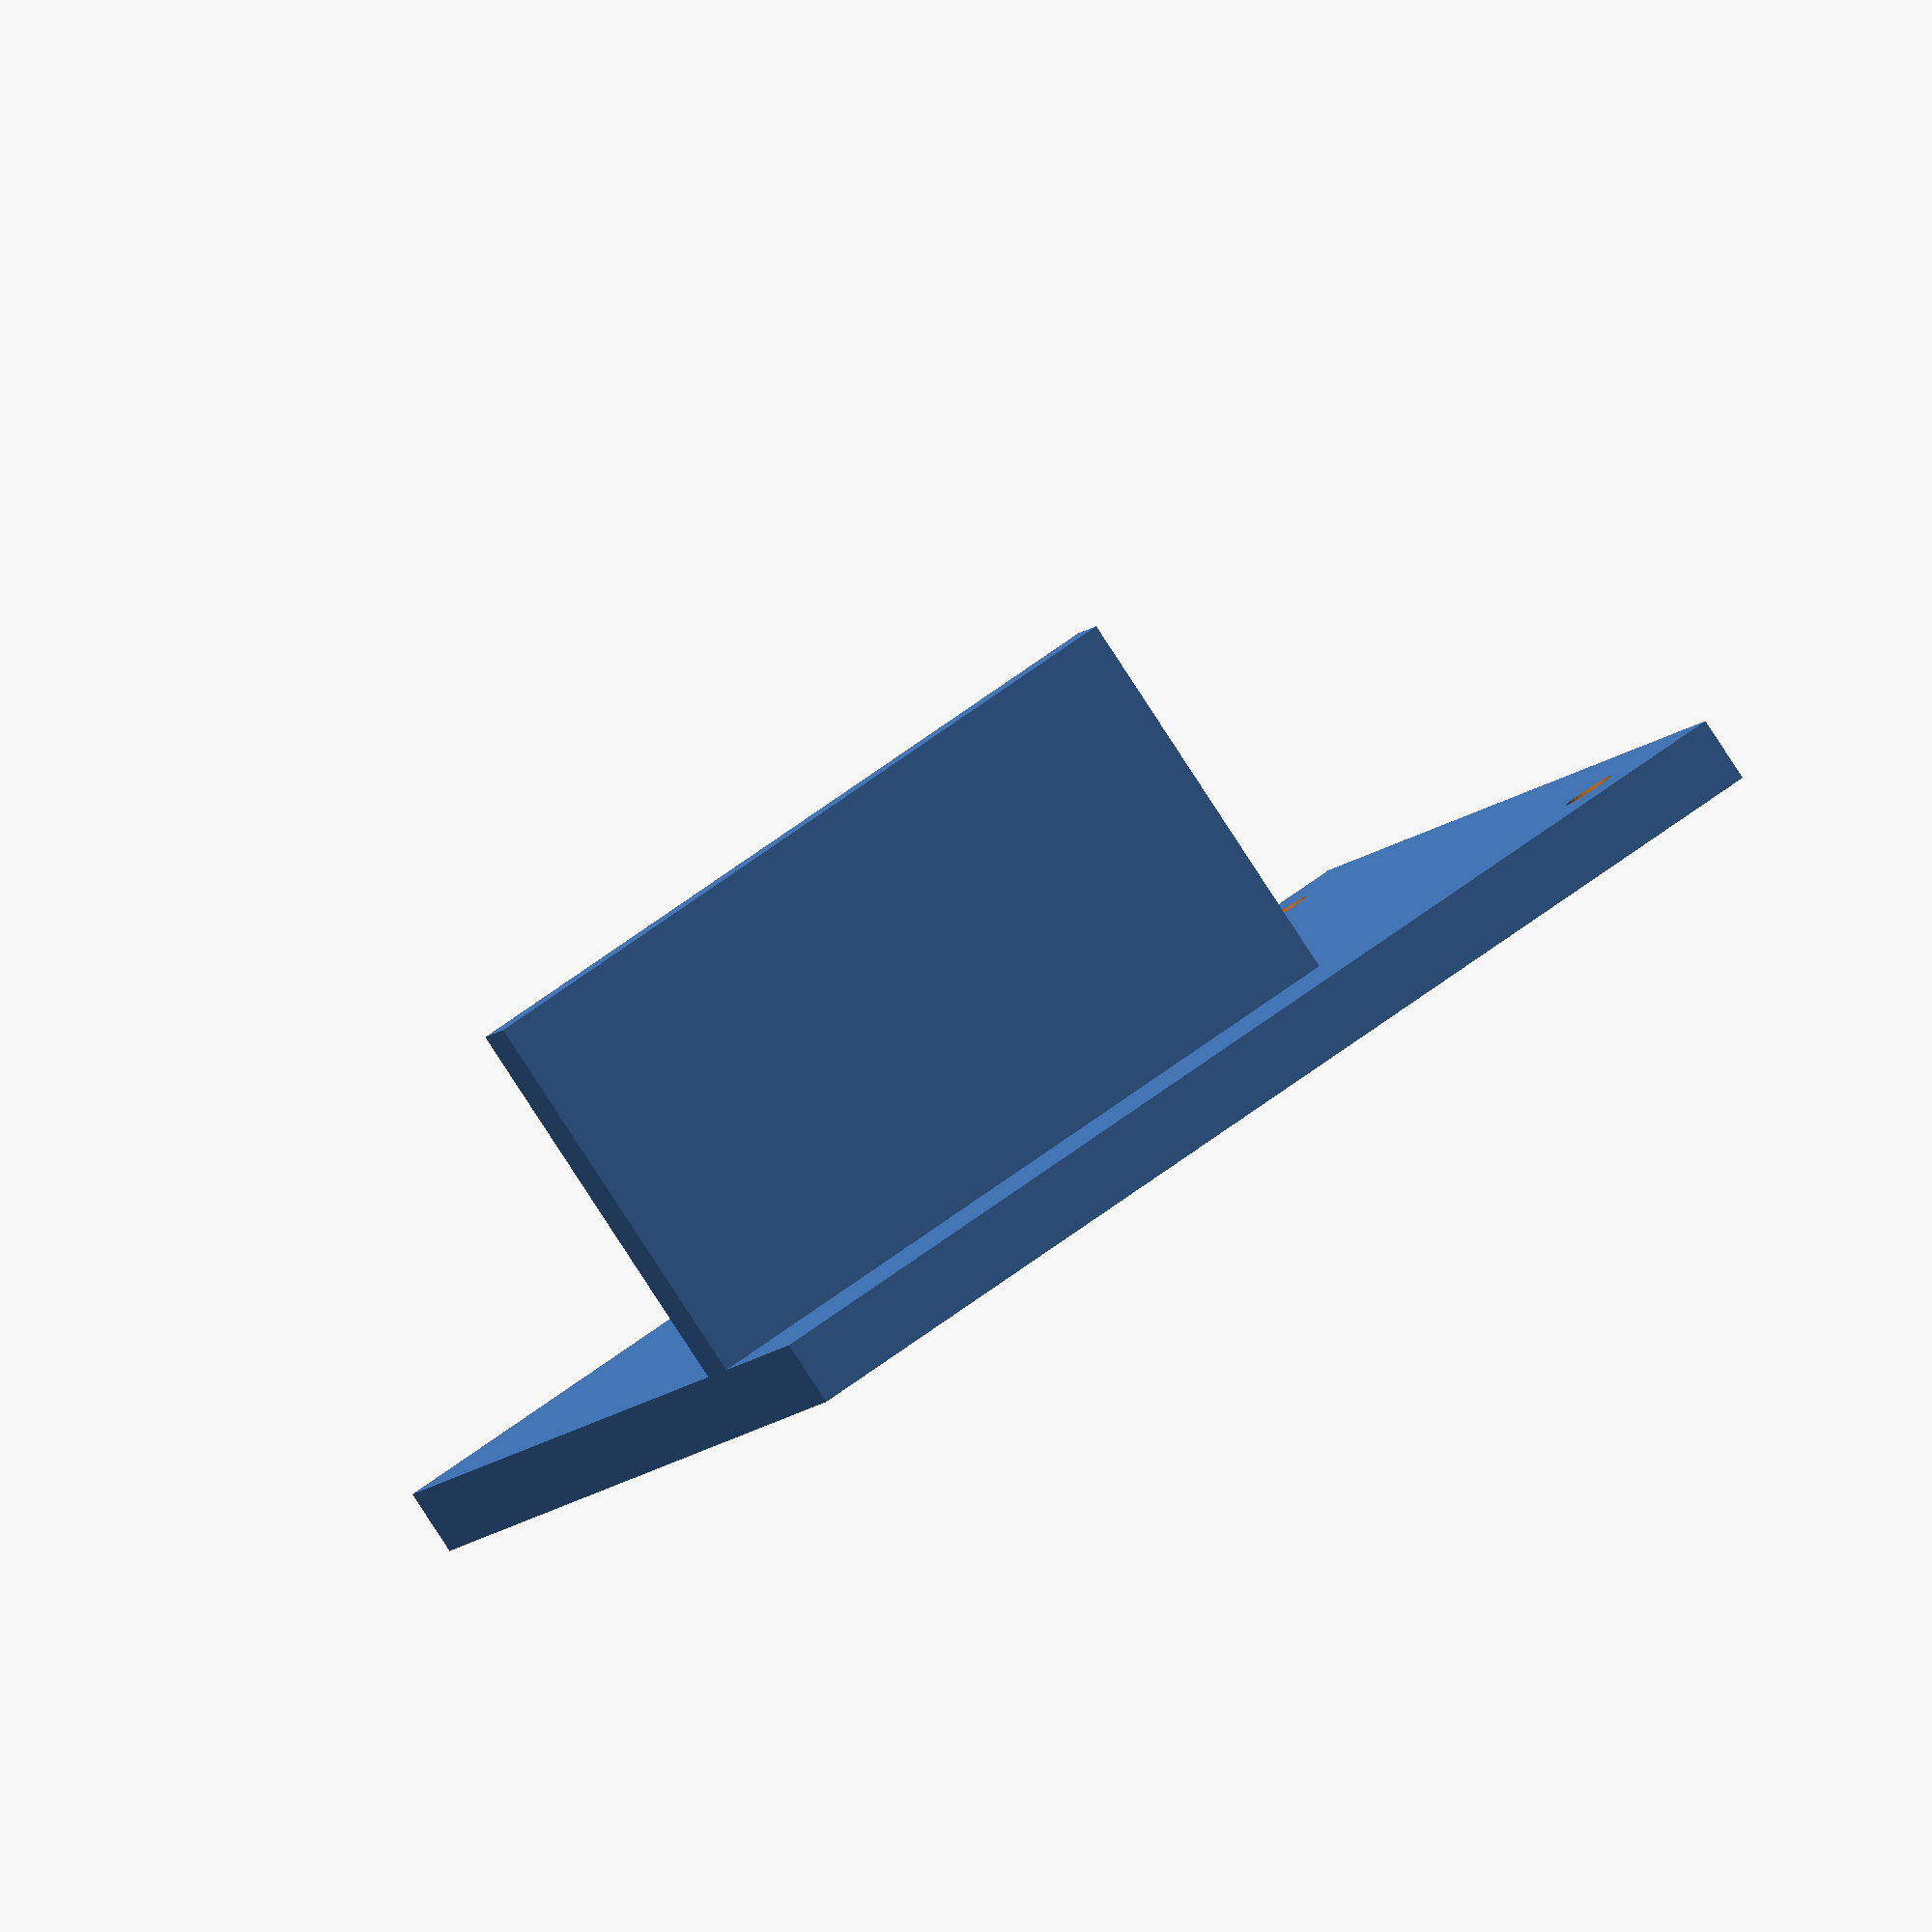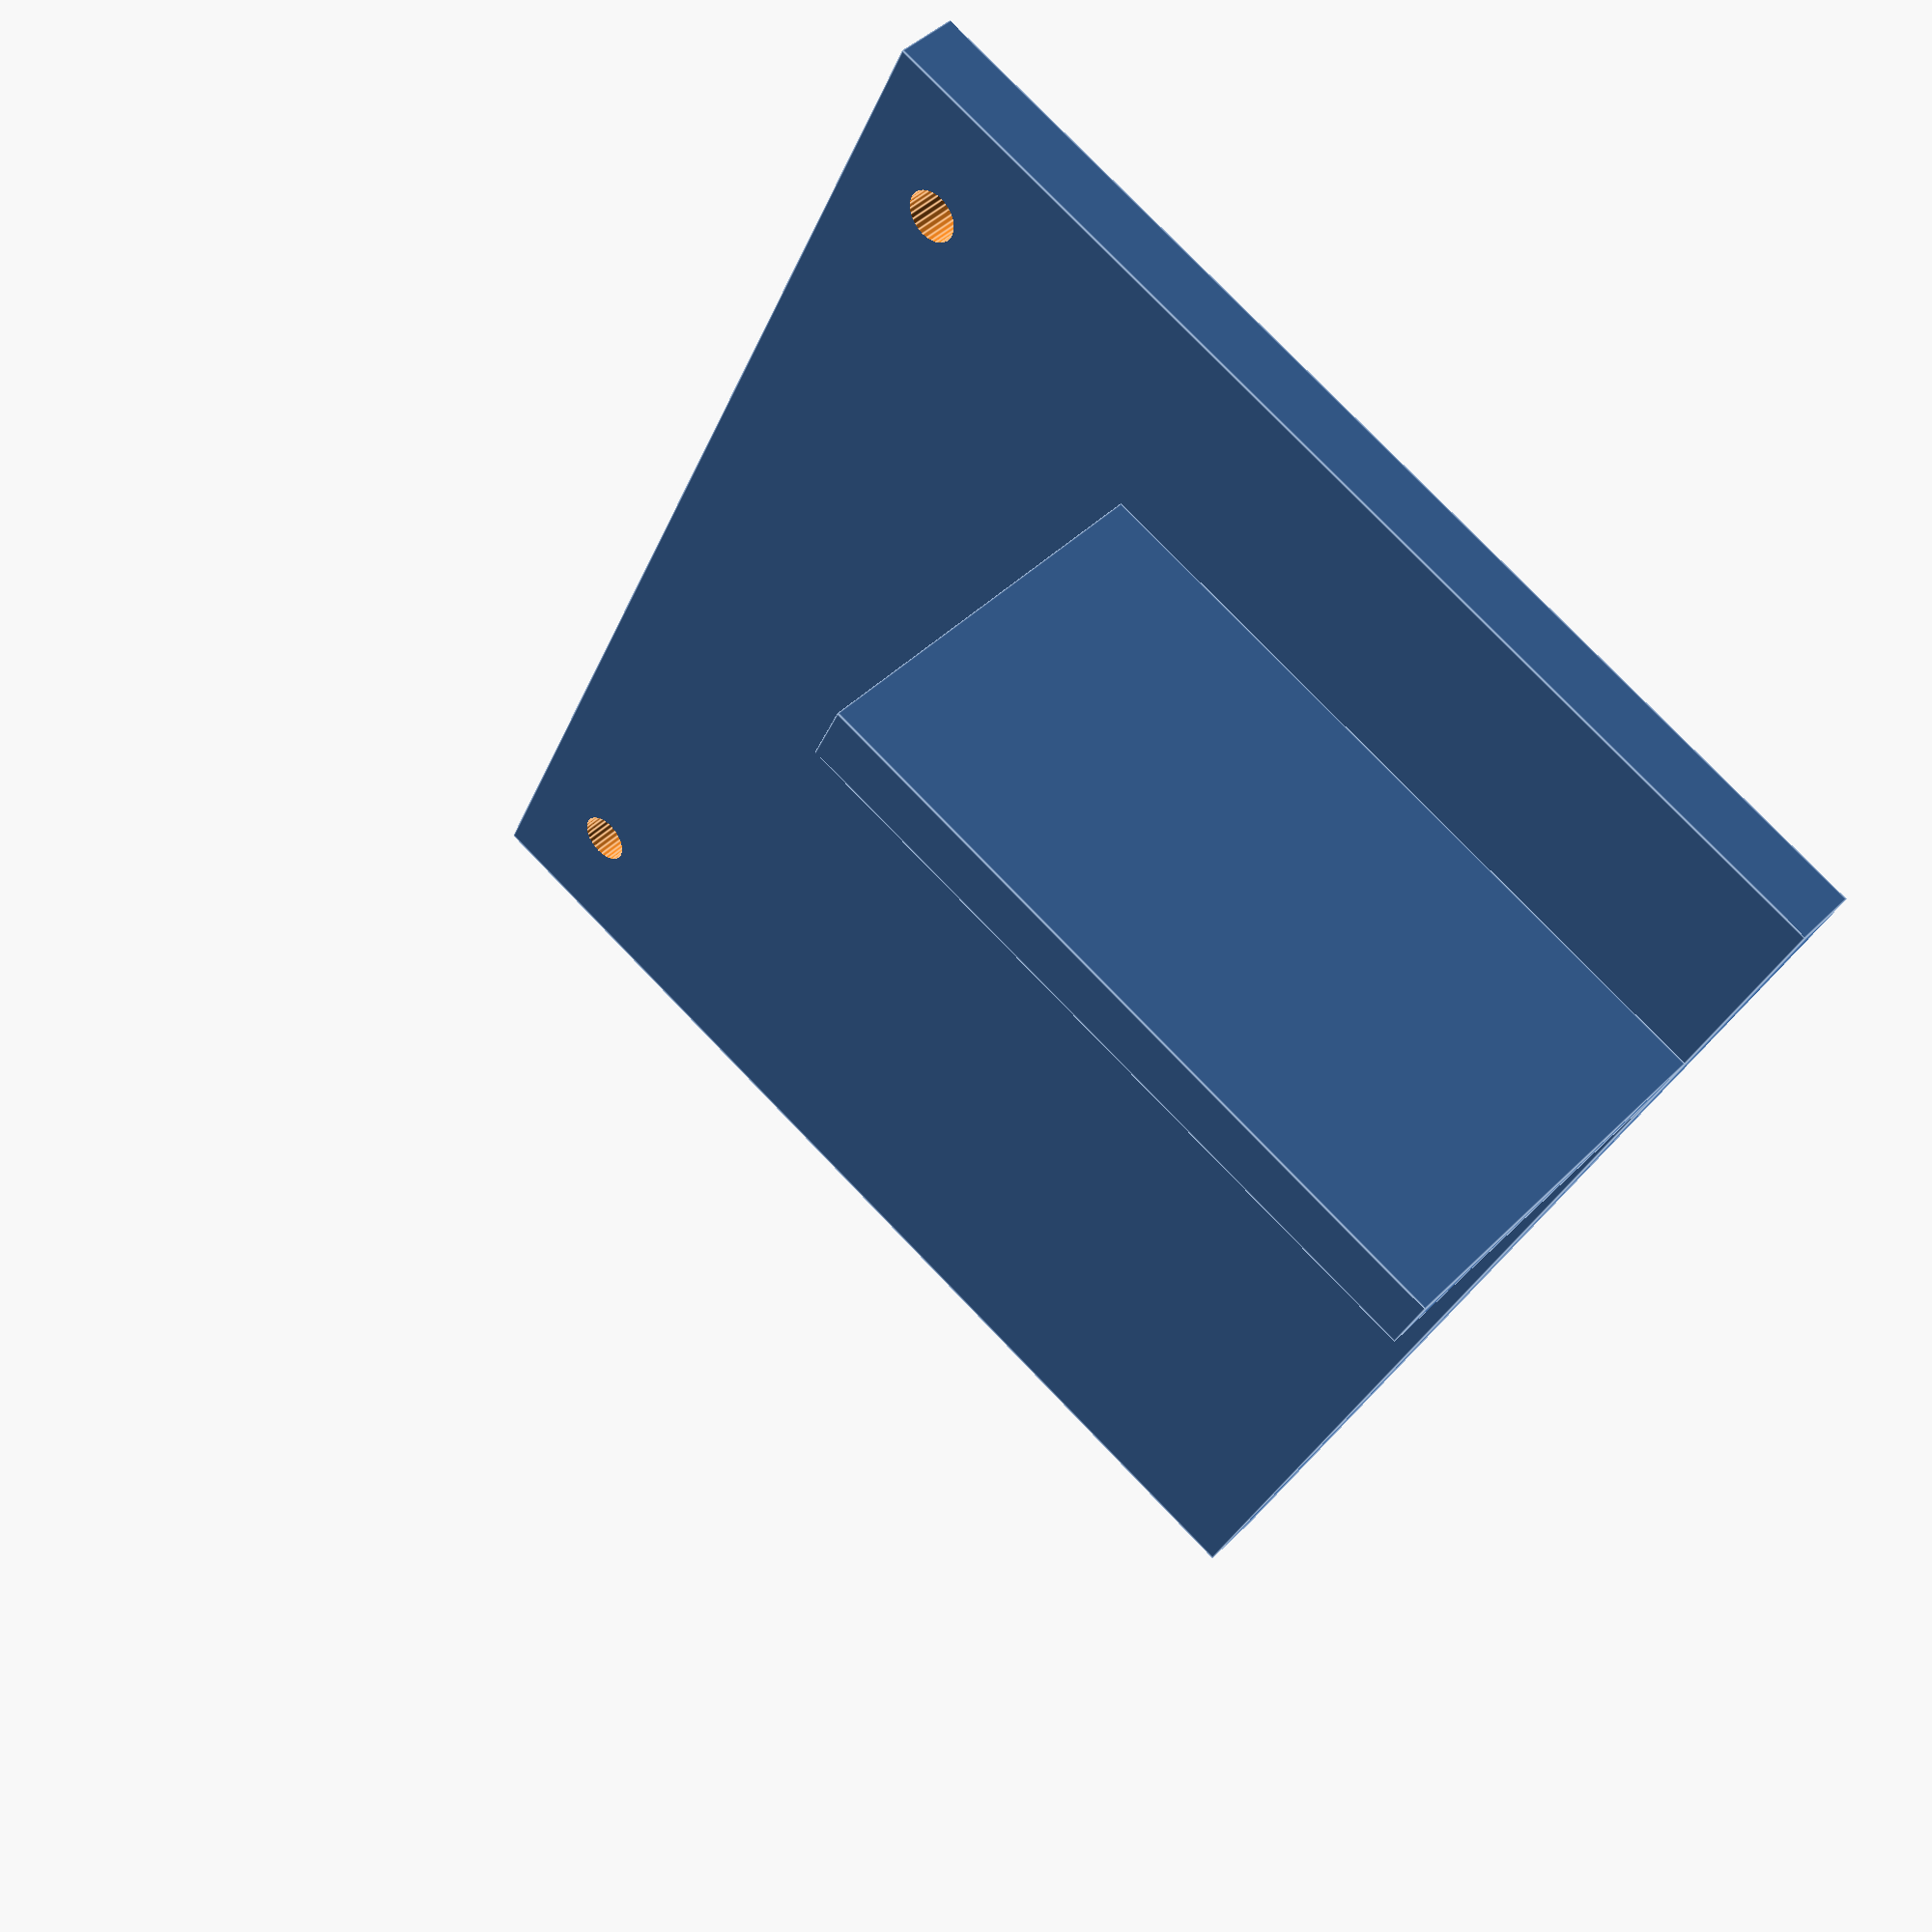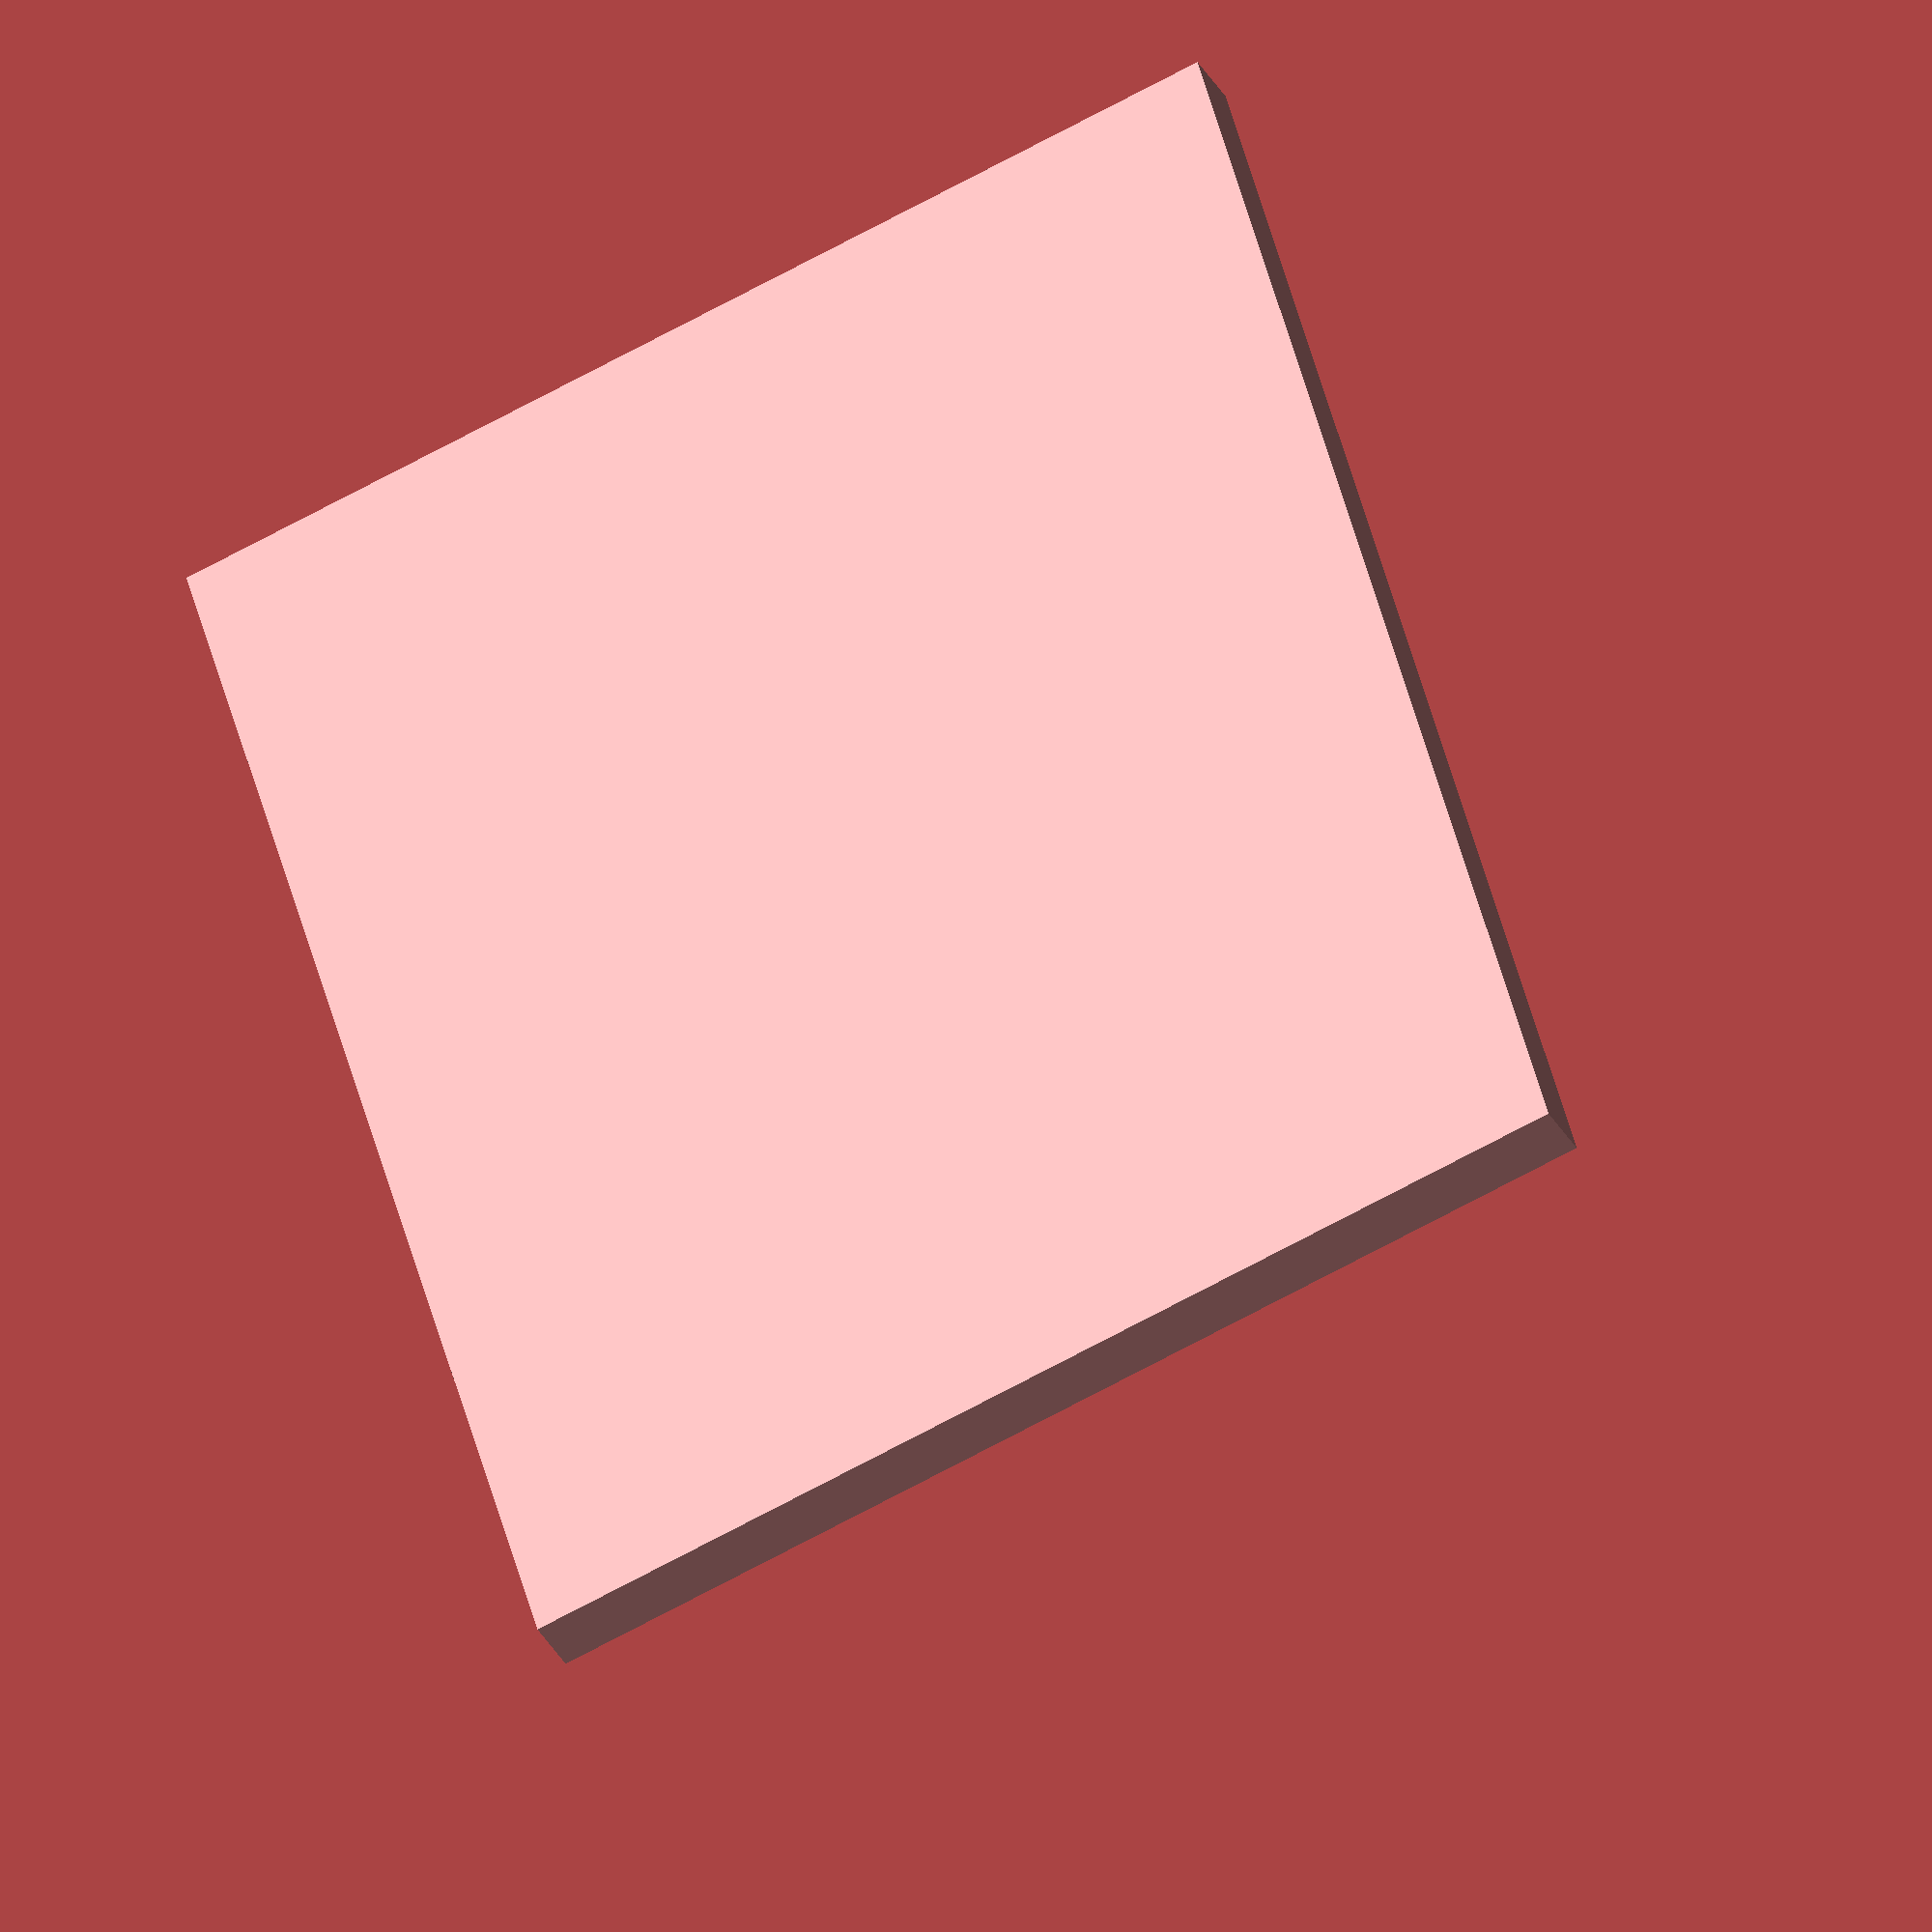
<openscad>
// Multi_Tissue_Recording Base v1
// Jack F. Murphy <me@jackmurphy.nyc>
// https://github.com/teammurphy/Multi_Tissue_CAD

// Smoothness
$fn = 30;

// Stage Dimensions
stage_len=210;
stage_width=170;
stage_thickness=10;

// Hole Dimensions
rod=8;


difference() {
  translate([0, -10, 0])  
    cube([stage_len, stage_width, stage_thickness], center=true);

  // Rod Holes
  translate([85, 60, -3])
    cylinder(d=rod, h=stage_thickness);
  translate([-85, 60, -3])
    cylinder(d=rod, h=stage_thickness);
}

// Creates Insert for Pi to Stand Against
translate([60, -95, 5])
  cube([10, 110, 60]);

module beans() {
    cube([100, 100, 100], center=true);
}
    
</openscad>
<views>
elev=265.9 azim=251.6 roll=146.8 proj=o view=wireframe
elev=317.6 azim=295.2 roll=40.0 proj=p view=edges
elev=213.8 azim=105.7 roll=335.5 proj=o view=wireframe
</views>
